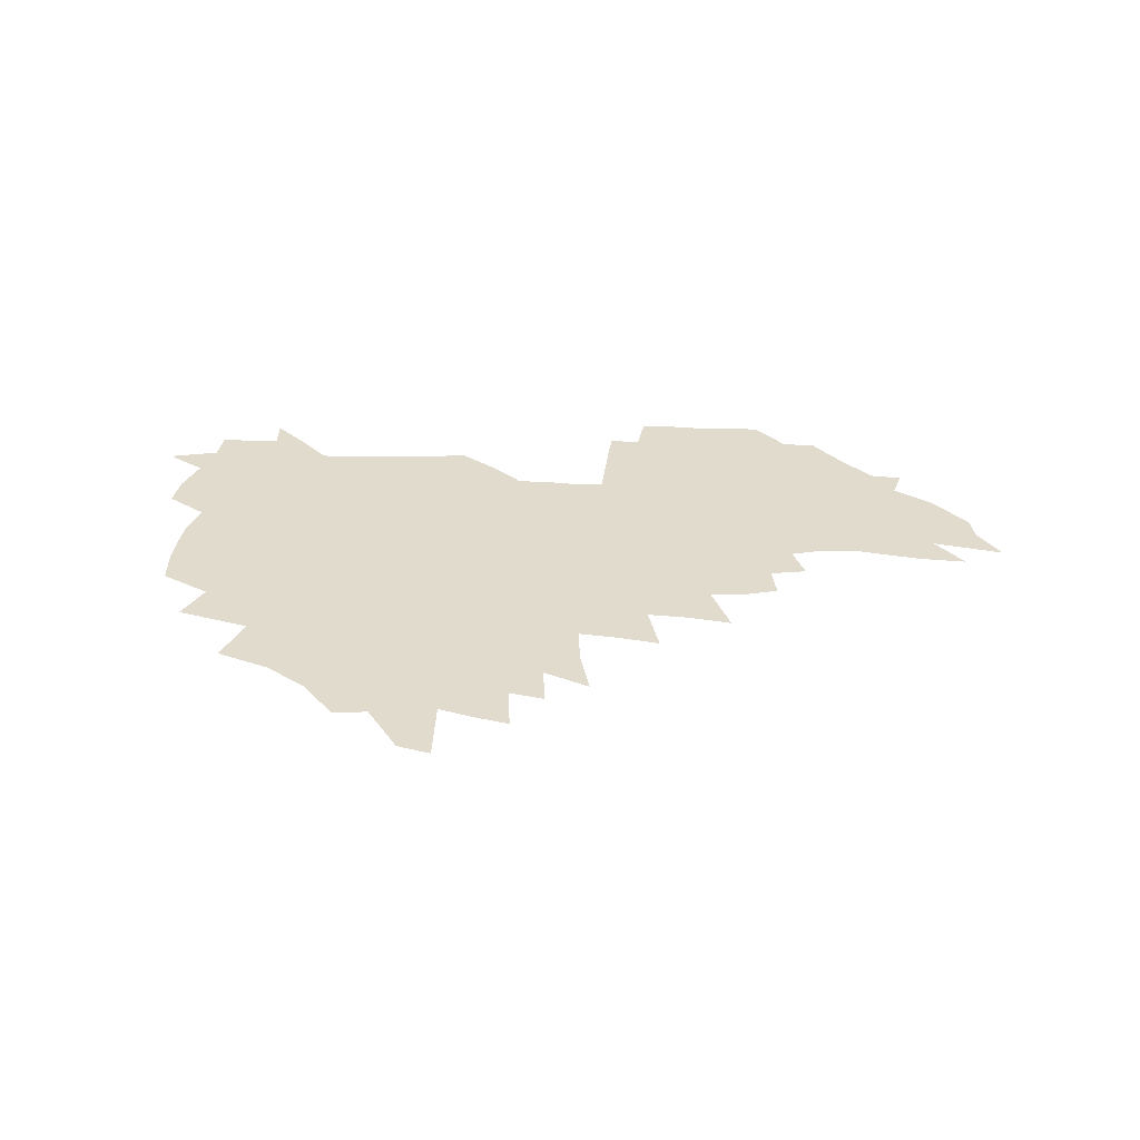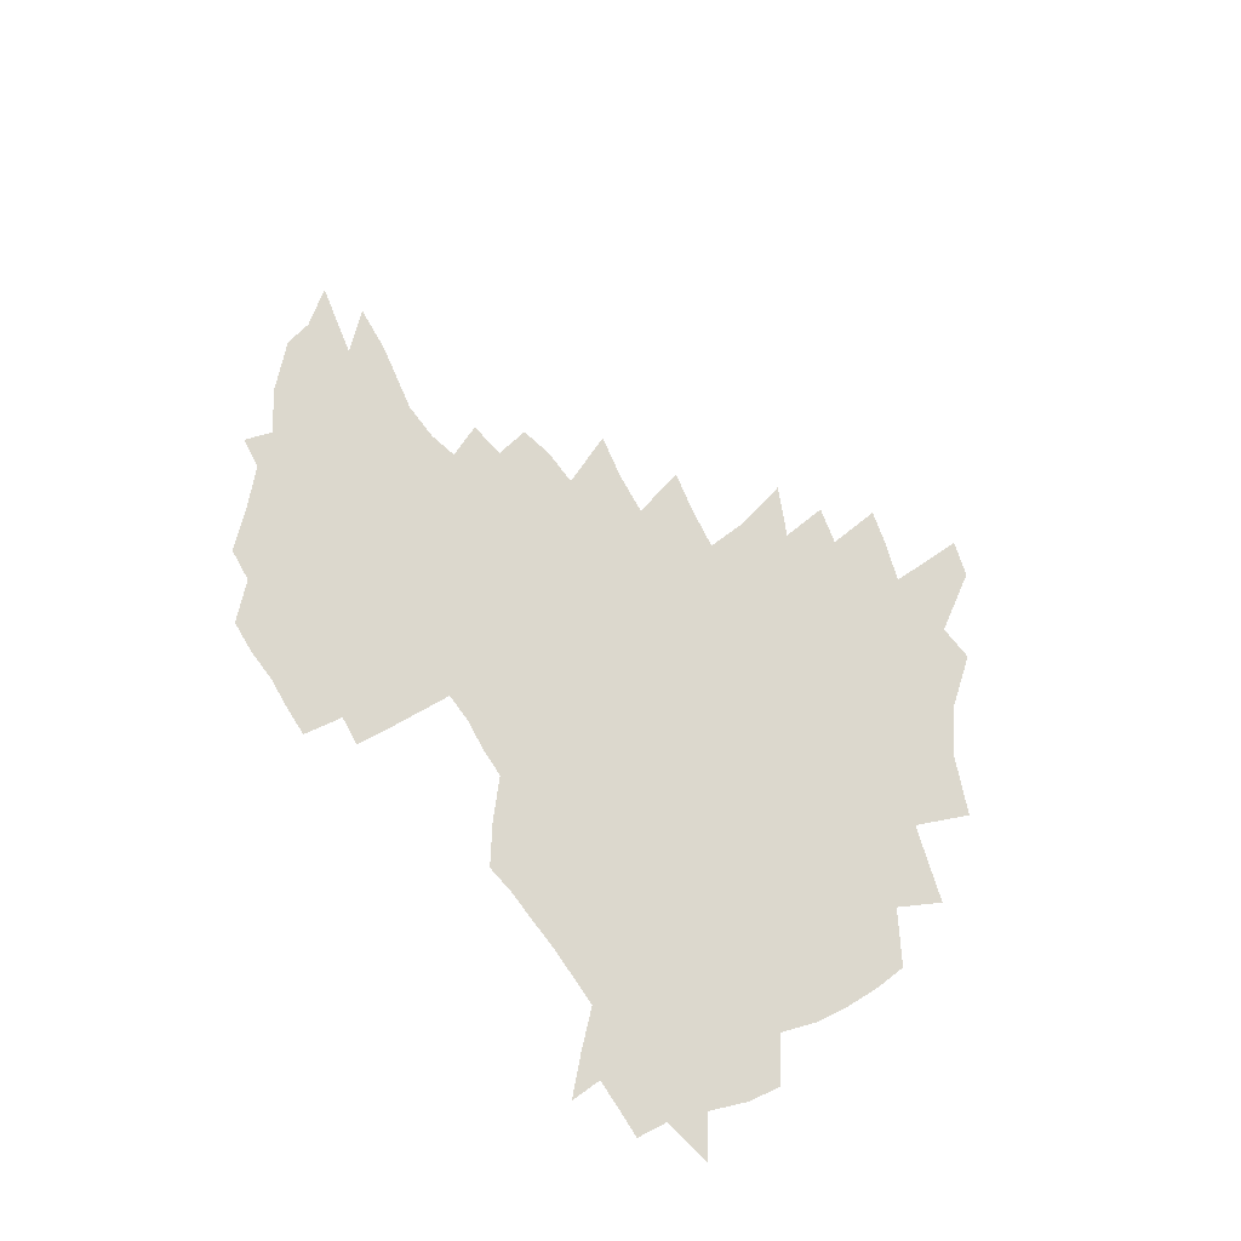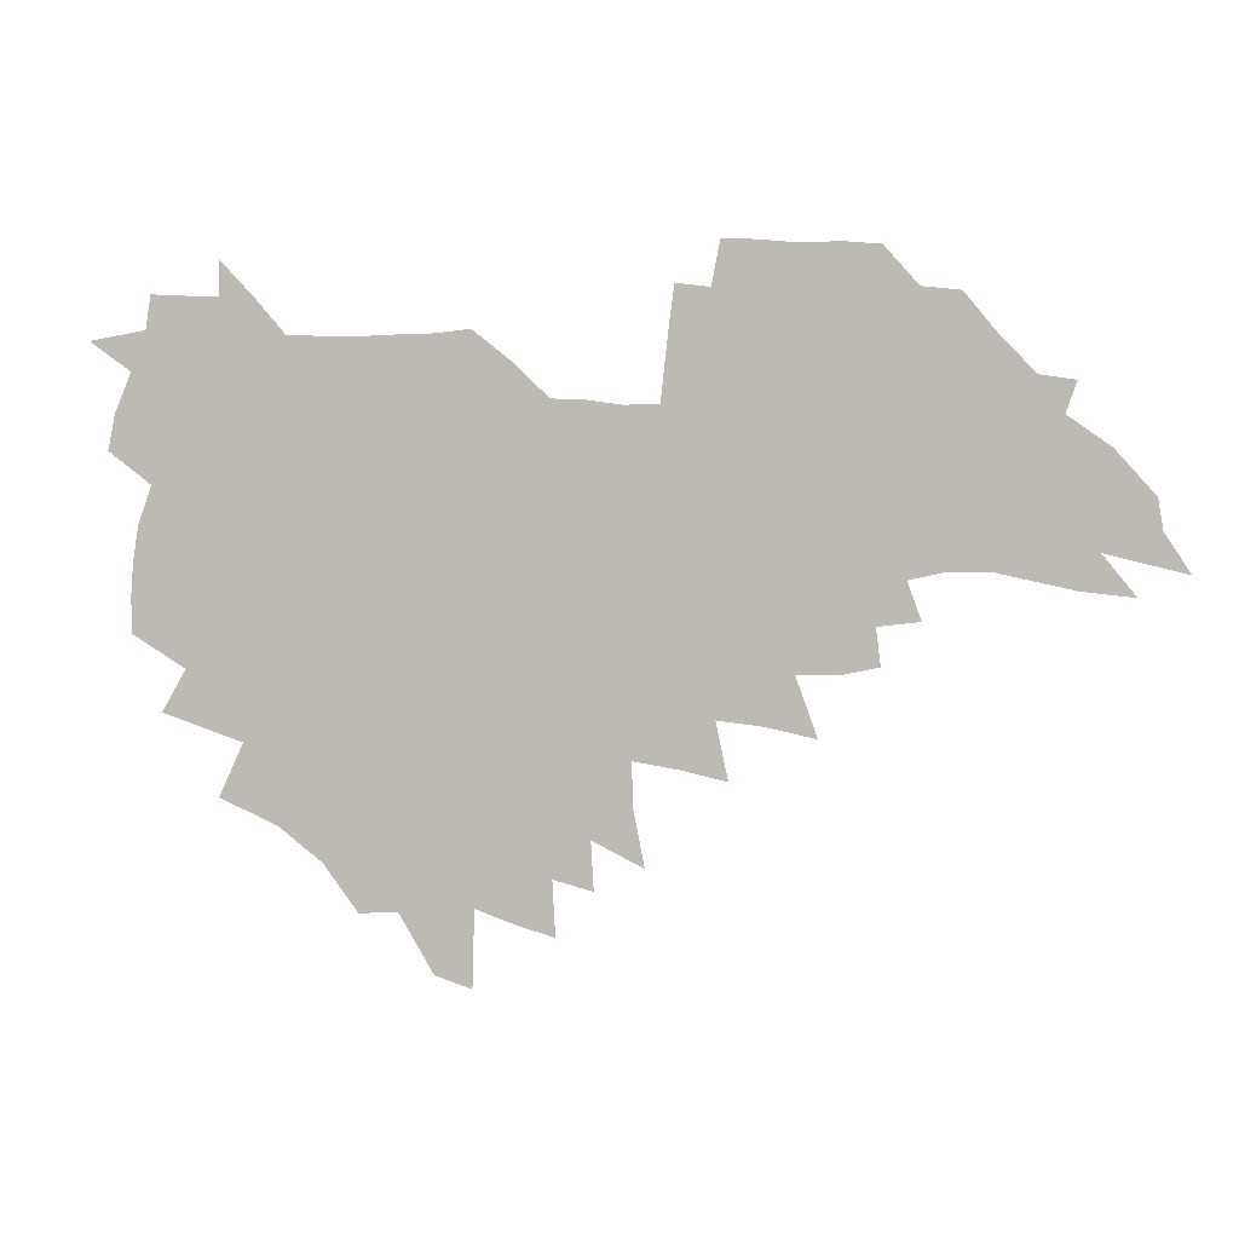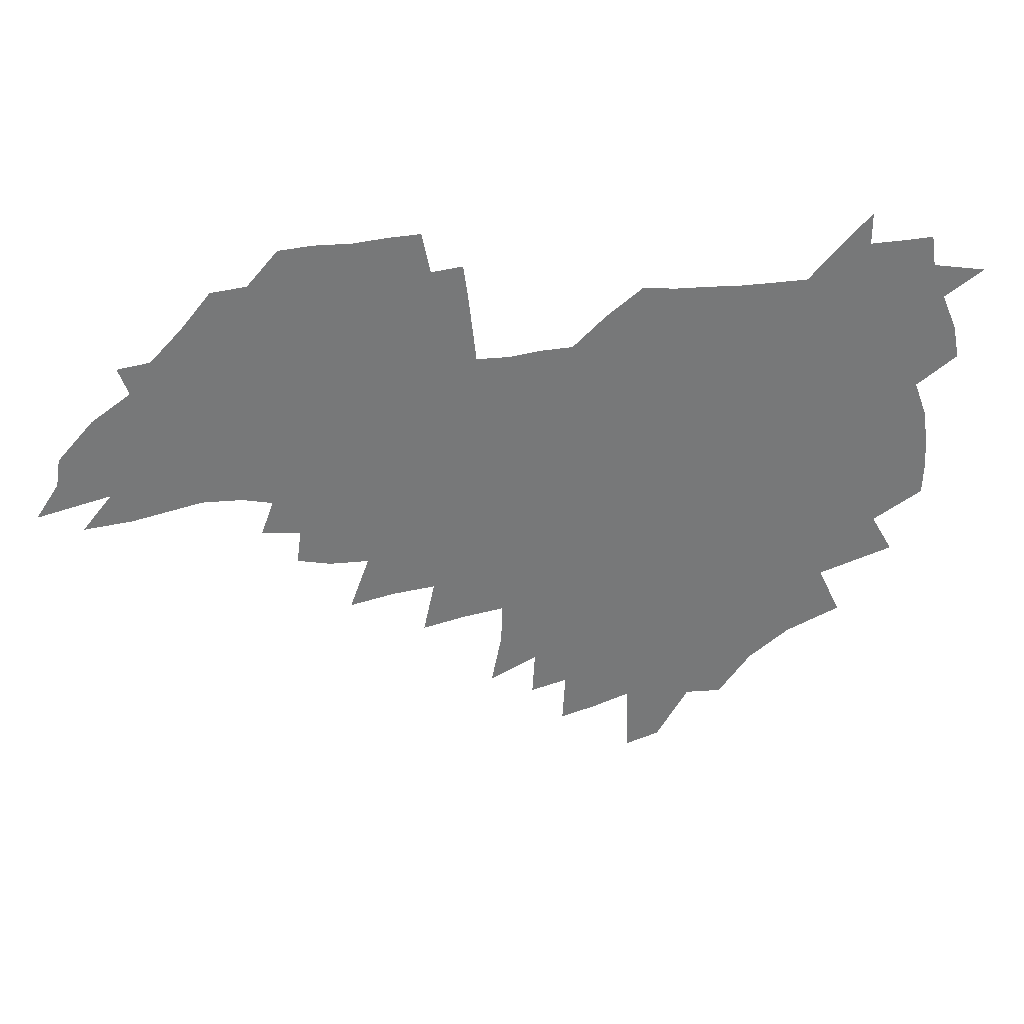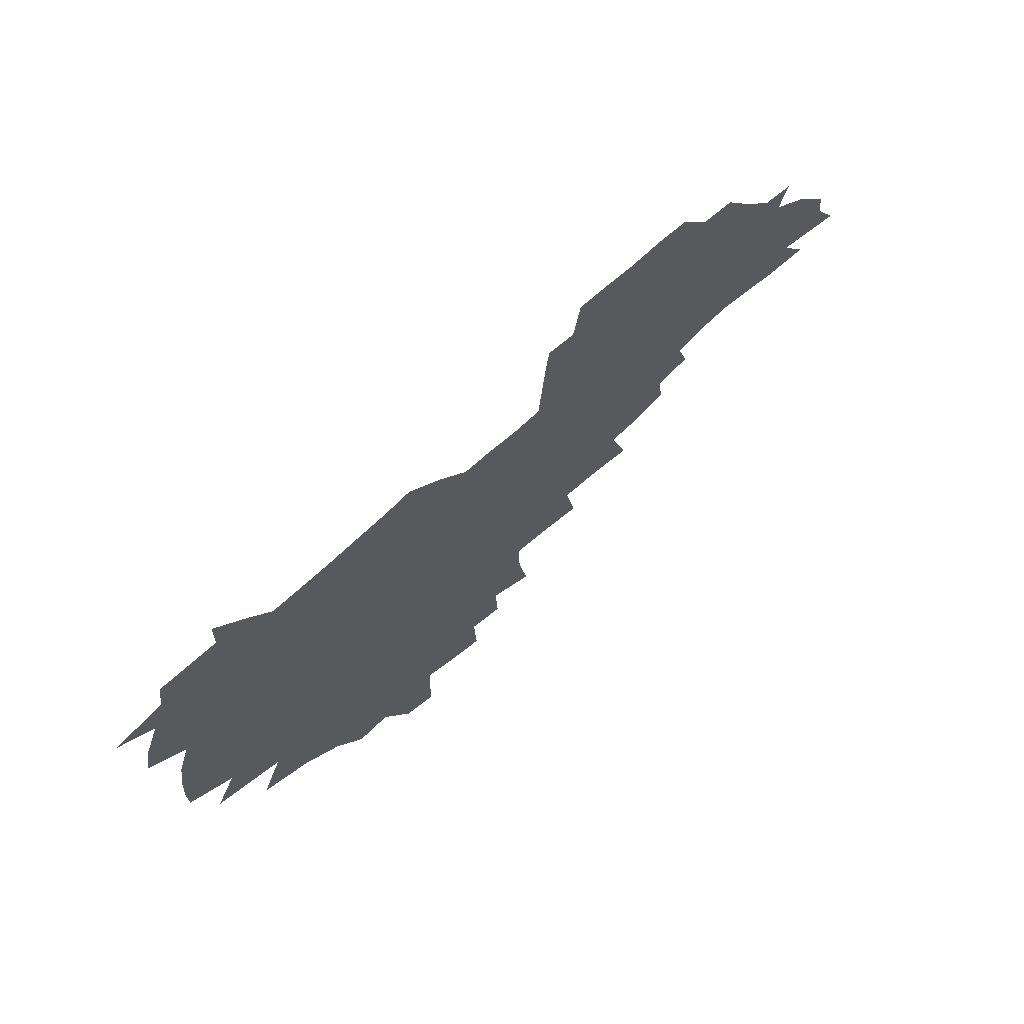
<metadata>
{"format":"obj","ext":"obj","renderer":"f3d","projection":"perspective","resolution":1024,"background":"white","views":[{"elev":33.2,"azim":0.6,"up":"+Z"},{"elev":72.4,"azim":-125.7,"up":"+Z"},{"elev":2.4,"azim":10.9,"up":"+Y"},{"elev":33.1,"azim":171.4,"up":"+Y"},{"elev":66.1,"azim":-44.0,"up":"+Y"}]}
</metadata>
<code>
v 205.6 265.3 0
v 213.1 222.2 0
v 216 236.9 0
v 222.8 253.1 0
v 229 269.3 0
v 231.1 283.2 0
v 222.6 150.4 0
v 222 164.4 0
v 223.1 178.8 0
v 225.3 193.3 0
v 231 208.8 0
v 234.3 223.7 0
v 235.7 238.3 0
v 239.1 253.4 0
v 242.8 268.5 0
v 244.8 282.4 0
v 234.6 119.6 0
v 244.4 136.8 0
v 248 151.7 0
v 248.4 165.8 0
v 246.4 179.9 0
v 246.7 194.3 0
v 247.9 208.8 0
v 252.1 224 0
v 252.2 238.4 0
v 253.7 252.9 0
v 255.9 267.2 0
v 259.1 281.9 0
v 259.2 296.3 0
v 257.8 86.61 0
v 267.9 108.3 0
v 268.8 123.7 0
v 275.2 140 0
v 278.1 154 0
v 273.6 167.2 0
v 268.7 180.8 0
v 264.6 194.9 0
v 266.9 209.4 0
v 268.8 223.9 0
v 269 238.3 0
v 270.4 252.8 0
v 272.2 267.2 0
v 273.4 281.4 0
v 281.9 75.87 0
v 288.4 96.18 0
v 289 111.2 0
v 290.4 126.3 0
v 293 141.4 0
v 292.4 154.7 0
v 294 168.2 0
v 289.5 181.7 0
v 285.9 195.6 0
v 285.1 209.6 0
v 283.5 223.8 0
v 284.7 238 0
v 285 252.3 0
v 286.4 266.5 0
v 300 61.86 0
v 303.8 82.27 0
v 303.7 96.8 0
v 305.3 112.6 0
v 306.6 127.5 0
v 308.6 142.3 0
v 307.7 155.4 0
v 309.4 169 0
v 309 182 0
v 305.1 195.8 0
v 304.3 209.5 0
v 302.8 223.5 0
v 301.3 237.8 0
v 301.6 251.9 0
v 301.6 266.1 0
v 314.3 42.72 0
v 317.6 66.22 0
v 318.7 82.99 0
v 319.3 98.32 0
v 320.1 113.4 0
v 321.2 128.2 0
v 323.4 143.6 0
v 324.3 157 0
v 323.3 169.5 0
v 322.9 182.7 0
v 322.5 195.9 0
v 321 209.5 0
v 321 223 0
v 318.8 237.3 0
v 317.6 251.5 0
v 316.9 265.8 0
v 330.4 43.42 0
v 332.7 67.83 0
v 333.5 84.32 0
v 333.8 99.08 0
v 335.4 115.6 0
v 335.7 129.3 0
v 336.1 142.8 0
v 336.5 156.5 0
v 337.5 170.4 0
v 337 183 0
v 336.4 196 0
v 335.2 209.6 0
v 334.6 223.3 0
v 334 237.1 0
v 333.3 251.1 0
v 331.3 266.3 0
v 344.6 19.46 0
v 346 47.4 0
v 346.8 67.02 0
v 347.5 84.58 0
v 347.8 99.06 0
v 348.6 115.3 0
v 348.8 128.2 0
v 349.4 142.9 0
v 349.8 157.2 0
v 349.9 170.7 0
v 349.8 183.2 0
v 349.3 196.4 0
v 348.8 209.9 0
v 347.9 223.6 0
v 348.1 237.2 0
v 347.2 251.2 0
v 345.7 266.6 0
v 359.8 14.5 0
v 360.6 45.8 0
v 361.3 62.85 0
v 361.3 82.57 0
v 361.6 98.75 0
v 361.9 113.9 0
v 362.3 128.3 0
v 362.6 142.3 0
v 362.8 156.2 0
v 363 169.8 0
v 362.8 183.3 0
v 362.6 196.7 0
v 362.3 210.2 0
v 362.1 223.8 0
v 361.6 237.9 0
v 360.6 252.3 0
v 359.9 268.1 0
v 361 286 0
v 376.6 40.05 0
v 376 61.18 0
v 375.2 82.19 0
v 375.6 96.83 0
v 375.8 111.9 0
v 375.8 127.1 0
v 376.5 140.8 0
v 376.5 155 0
v 376.1 169.9 0
v 376 183.2 0
v 376 196.7 0
v 375.8 210.4 0
v 375.6 224.2 0
v 376 239.9 0
v 375.9 255.5 0
v 392.6 35.43 0
v 391.3 57.82 0
v 390.1 78.27 0
v 390 94.62 0
v 390 110.3 0
v 390.2 125.1 0
v 391 139 0
v 390.9 153.5 0
v 389.4 169.7 0
v 389.3 183.2 0
v 389.5 196.7 0
v 389.5 210.4 0
v 389.6 224.5 0
v 390.6 241.3 0
v 407.5 53.57 0
v 406.4 73.29 0
v 404.8 92.31 0
v 405.8 107.1 0
v 405.8 122.4 0
v 406.3 137.2 0
v 405.5 152.6 0
v 404.7 167.7 0
v 403.8 182.4 0
v 403.2 196.6 0
v 403.2 210.4 0
v 403.4 224 0
v 404.7 240.7 0
v 427.3 62.86 0
v 422.6 86.5 0
v 422.3 103.8 0
v 423.7 118.5 0
v 421.4 136.4 0
v 420.7 151.4 0
v 419.1 167.4 0
v 418.1 182.1 0
v 417.1 196.6 0
v 417 210.3 0
v 417.4 224.2 0
v 418.7 238.7 0
v 441 100.7 0
v 438.6 119.8 0
v 437.7 135 0
v 435.8 151.1 0
v 433.5 167.5 0
v 432.7 181.6 0
v 430.8 196.8 0
v 431.7 210.4 0
v 431.4 224 0
v 433.2 238.8 0
v 434.8 253.4 0
v 436.6 270.4 0
v 438.6 284.2 0
v 459.3 96.53 0
v 454.3 119.8 0
v 452.7 135.9 0
v 450.4 152 0
v 448.3 167.5 0
v 447 182 0
v 445.5 196.5 0
v 446 210.2 0
v 445.2 223.9 0
v 446.8 238 0
v 448.4 252.4 0
v 450.6 268 0
v 452.4 282.5 0
v 456 300.7 0
v 472.8 117.7 0
v 468.1 136.9 0
v 465.4 152.8 0
v 462.3 168.9 0
v 461.2 182.9 0
v 461 196.7 0
v 459.6 210.6 0
v 458.1 223.7 0
v 462.1 238.6 0
v 464 253.2 0
v 464.6 267.1 0
v 466.7 281.9 0
v 470.8 299.9 0
v 493.2 113.2 0
v 484.5 137.2 0
v 480.8 153.7 0
v 479 168.4 0
v 476.4 183.2 0
v 476.1 197 0
v 475.8 210.8 0
v 475.7 224.7 0
v 477.7 239 0
v 478.1 252.8 0
v 480.3 267.4 0
v 482.5 282.4 0
v 485.3 298.4 0
v 501.7 137.5 0
v 497 154.6 0
v 493.5 169.8 0
v 491.6 183.8 0
v 490.9 197.4 0
v 491.3 211.1 0
v 491.3 224.8 0
v 492.4 238.7 0
v 493.7 252.8 0
v 497 267.9 0
v 497.8 282 0
v 501.5 298.6 0
v 516.5 140.6 0
v 514.6 155.7 0
v 509.7 171 0
v 507.7 184.5 0
v 504.2 198.4 0
v 504.6 211.2 0
v 507.2 225.1 0
v 507.1 238.5 0
v 508.7 252.4 0
v 512.4 267.5 0
v 511.9 281.1 0
v 516.6 297.3 0
v 531.6 157.6 0
v 526.1 173 0
v 523.4 185.8 0
v 522.8 198.6 0
v 520.6 211.7 0
v 521.7 224.9 0
v 520.9 238.2 0
v 522.9 251.6 0
v 526 266.4 0
v 530.3 281.6 0
v 539.4 175.9 0
v 537.9 187.2 0
v 536.9 199.4 0
v 535.5 212 0
v 535.3 224.7 0
v 539.6 238.2 0
v 539.1 251.4 0
v 542 265.3 0
v 546 279.9 0
v 557.1 176.2 0
v 553.8 188 0
v 551.7 199.8 0
v 551 211.9 0
v 552.5 224.4 0
v 555.2 237.2 0
v 556.3 250.4 0
v 559 263.9 0
v 588.6 169.3 0
v 571 187.8 0
v 568.5 199.6 0
v 567.8 211.4 0
v 569.3 223.4 0
v 569 236 0
v 573.5 248.8 0
v 610.1 166.9 0
v 596.7 183.4 0
v 588.9 197.6 0
v 584.7 210.4 0
v 583.9 222.2 0
v 583.5 234.1 0
v 587.9 246.6 0
v 629.5 175.3 0
v 619 191.1 0
v 617 203.7 0
v 600.9 221.7 0
f 4 5 1
f 11 12 2
f 2 12 3
f 12 13 3
f 3 13 4
f 13 14 4
f 4 14 5
f 14 15 5
f 5 15 6
f 15 16 6
f 18 19 7
f 7 19 8
f 19 20 8
f 8 20 9
f 20 21 9
f 9 21 10
f 21 22 10
f 10 22 11
f 22 23 11
f 11 23 12
f 23 24 12
f 12 24 13
f 24 25 13
f 13 25 14
f 25 26 14
f 14 26 15
f 26 27 15
f 15 27 16
f 27 28 16
f 31 32 17
f 17 32 18
f 32 33 18
f 18 33 19
f 33 34 19
f 19 34 20
f 34 35 20
f 20 35 21
f 35 36 21
f 21 36 22
f 36 37 22
f 22 37 23
f 37 38 23
f 23 38 24
f 38 39 24
f 24 39 25
f 39 40 25
f 25 40 26
f 40 41 26
f 26 41 27
f 41 42 27
f 27 42 28
f 42 43 28
f 28 43 29
f 44 45 30
f 30 45 31
f 45 46 31
f 31 46 32
f 46 47 32
f 32 47 33
f 47 48 33
f 33 48 34
f 48 49 34
f 34 49 35
f 49 50 35
f 35 50 36
f 50 51 36
f 36 51 37
f 51 52 37
f 37 52 38
f 52 53 38
f 38 53 39
f 53 54 39
f 39 54 40
f 54 55 40
f 40 55 41
f 55 56 41
f 41 56 42
f 56 57 42
f 42 57 43
f 58 59 44
f 44 59 45
f 59 60 45
f 45 60 46
f 60 61 46
f 46 61 47
f 61 62 47
f 47 62 48
f 62 63 48
f 48 63 49
f 63 64 49
f 49 64 50
f 64 65 50
f 50 65 51
f 65 66 51
f 51 66 52
f 66 67 52
f 52 67 53
f 67 68 53
f 53 68 54
f 68 69 54
f 54 69 55
f 69 70 55
f 55 70 56
f 70 71 56
f 56 71 57
f 71 72 57
f 73 74 58
f 58 74 59
f 74 75 59
f 59 75 60
f 75 76 60
f 60 76 61
f 76 77 61
f 61 77 62
f 77 78 62
f 62 78 63
f 78 79 63
f 63 79 64
f 79 80 64
f 64 80 65
f 80 81 65
f 65 81 66
f 81 82 66
f 66 82 67
f 82 83 67
f 67 83 68
f 83 84 68
f 68 84 69
f 84 85 69
f 69 85 70
f 85 86 70
f 70 86 71
f 86 87 71
f 71 87 72
f 87 88 72
f 73 89 74
f 89 90 74
f 74 90 75
f 90 91 75
f 75 91 76
f 91 92 76
f 76 92 77
f 92 93 77
f 77 93 78
f 93 94 78
f 78 94 79
f 94 95 79
f 79 95 80
f 95 96 80
f 80 96 81
f 96 97 81
f 81 97 82
f 97 98 82
f 82 98 83
f 98 99 83
f 83 99 84
f 99 100 84
f 84 100 85
f 100 101 85
f 85 101 86
f 101 102 86
f 86 102 87
f 102 103 87
f 87 103 88
f 103 104 88
f 105 106 89
f 89 106 90
f 106 107 90
f 90 107 91
f 107 108 91
f 91 108 92
f 108 109 92
f 92 109 93
f 109 110 93
f 93 110 94
f 110 111 94
f 94 111 95
f 111 112 95
f 95 112 96
f 112 113 96
f 96 113 97
f 113 114 97
f 97 114 98
f 114 115 98
f 98 115 99
f 115 116 99
f 99 116 100
f 116 117 100
f 100 117 101
f 117 118 101
f 101 118 102
f 118 119 102
f 102 119 103
f 119 120 103
f 103 120 104
f 120 121 104
f 105 122 106
f 122 123 106
f 106 123 107
f 123 124 107
f 107 124 108
f 124 125 108
f 108 125 109
f 125 126 109
f 109 126 110
f 126 127 110
f 110 127 111
f 127 128 111
f 111 128 112
f 128 129 112
f 112 129 113
f 129 130 113
f 113 130 114
f 130 131 114
f 114 131 115
f 131 132 115
f 115 132 116
f 132 133 116
f 116 133 117
f 133 134 117
f 117 134 118
f 134 135 118
f 118 135 119
f 135 136 119
f 119 136 120
f 136 137 120
f 120 137 121
f 137 138 121
f 123 140 124
f 140 141 124
f 124 141 125
f 141 142 125
f 125 142 126
f 142 143 126
f 126 143 127
f 143 144 127
f 127 144 128
f 144 145 128
f 128 145 129
f 145 146 129
f 129 146 130
f 146 147 130
f 130 147 131
f 147 148 131
f 131 148 132
f 148 149 132
f 132 149 133
f 149 150 133
f 133 150 134
f 150 151 134
f 134 151 135
f 151 152 135
f 135 152 136
f 152 153 136
f 136 153 137
f 153 154 137
f 137 154 138
f 140 155 141
f 155 156 141
f 141 156 142
f 156 157 142
f 142 157 143
f 157 158 143
f 143 158 144
f 158 159 144
f 144 159 145
f 159 160 145
f 145 160 146
f 160 161 146
f 146 161 147
f 161 162 147
f 147 162 148
f 162 163 148
f 148 163 149
f 163 164 149
f 149 164 150
f 164 165 150
f 150 165 151
f 165 166 151
f 151 166 152
f 166 167 152
f 152 167 153
f 167 168 153
f 153 168 154
f 156 169 157
f 169 170 157
f 157 170 158
f 170 171 158
f 158 171 159
f 171 172 159
f 159 172 160
f 172 173 160
f 160 173 161
f 173 174 161
f 161 174 162
f 174 175 162
f 162 175 163
f 175 176 163
f 163 176 164
f 176 177 164
f 164 177 165
f 177 178 165
f 165 178 166
f 178 179 166
f 166 179 167
f 179 180 167
f 167 180 168
f 180 181 168
f 170 182 171
f 182 183 171
f 171 183 172
f 183 184 172
f 172 184 173
f 184 185 173
f 173 185 174
f 185 186 174
f 174 186 175
f 186 187 175
f 175 187 176
f 187 188 176
f 176 188 177
f 188 189 177
f 177 189 178
f 189 190 178
f 178 190 179
f 190 191 179
f 179 191 180
f 191 192 180
f 180 192 181
f 192 193 181
f 184 194 185
f 194 195 185
f 185 195 186
f 195 196 186
f 186 196 187
f 196 197 187
f 187 197 188
f 197 198 188
f 188 198 189
f 198 199 189
f 189 199 190
f 199 200 190
f 190 200 191
f 200 201 191
f 191 201 192
f 201 202 192
f 192 202 193
f 202 203 193
f 194 207 195
f 207 208 195
f 195 208 196
f 208 209 196
f 196 209 197
f 209 210 197
f 197 210 198
f 210 211 198
f 198 211 199
f 211 212 199
f 199 212 200
f 212 213 200
f 200 213 201
f 213 214 201
f 201 214 202
f 214 215 202
f 202 215 203
f 215 216 203
f 203 216 204
f 216 217 204
f 204 217 205
f 217 218 205
f 205 218 206
f 218 219 206
f 208 221 209
f 221 222 209
f 209 222 210
f 222 223 210
f 210 223 211
f 223 224 211
f 211 224 212
f 224 225 212
f 212 225 213
f 225 226 213
f 213 226 214
f 226 227 214
f 214 227 215
f 227 228 215
f 215 228 216
f 228 229 216
f 216 229 217
f 229 230 217
f 217 230 218
f 230 231 218
f 218 231 219
f 231 232 219
f 219 232 220
f 232 233 220
f 221 234 222
f 234 235 222
f 222 235 223
f 235 236 223
f 223 236 224
f 236 237 224
f 224 237 225
f 237 238 225
f 225 238 226
f 238 239 226
f 226 239 227
f 239 240 227
f 227 240 228
f 240 241 228
f 228 241 229
f 241 242 229
f 229 242 230
f 242 243 230
f 230 243 231
f 243 244 231
f 231 244 232
f 244 245 232
f 232 245 233
f 245 246 233
f 235 247 236
f 247 248 236
f 236 248 237
f 248 249 237
f 237 249 238
f 249 250 238
f 238 250 239
f 250 251 239
f 239 251 240
f 251 252 240
f 240 252 241
f 252 253 241
f 241 253 242
f 253 254 242
f 242 254 243
f 254 255 243
f 243 255 244
f 255 256 244
f 244 256 245
f 256 257 245
f 245 257 246
f 257 258 246
f 247 259 248
f 259 260 248
f 248 260 249
f 260 261 249
f 249 261 250
f 261 262 250
f 250 262 251
f 262 263 251
f 251 263 252
f 263 264 252
f 252 264 253
f 264 265 253
f 253 265 254
f 265 266 254
f 254 266 255
f 266 267 255
f 255 267 256
f 267 268 256
f 256 268 257
f 268 269 257
f 257 269 258
f 269 270 258
f 260 271 261
f 271 272 261
f 261 272 262
f 272 273 262
f 262 273 263
f 273 274 263
f 263 274 264
f 274 275 264
f 264 275 265
f 275 276 265
f 265 276 266
f 276 277 266
f 266 277 267
f 277 278 267
f 267 278 268
f 278 279 268
f 268 279 269
f 279 280 269
f 269 280 270
f 272 281 273
f 281 282 273
f 273 282 274
f 282 283 274
f 274 283 275
f 283 284 275
f 275 284 276
f 284 285 276
f 276 285 277
f 285 286 277
f 277 286 278
f 286 287 278
f 278 287 279
f 287 288 279
f 279 288 280
f 288 289 280
f 281 290 282
f 290 291 282
f 282 291 283
f 291 292 283
f 283 292 284
f 292 293 284
f 284 293 285
f 293 294 285
f 285 294 286
f 294 295 286
f 286 295 287
f 295 296 287
f 287 296 288
f 296 297 288
f 288 297 289
f 290 298 291
f 298 299 291
f 291 299 292
f 299 300 292
f 292 300 293
f 300 301 293
f 293 301 294
f 301 302 294
f 294 302 295
f 302 303 295
f 295 303 296
f 303 304 296
f 296 304 297
f 298 305 299
f 305 306 299
f 299 306 300
f 306 307 300
f 300 307 301
f 307 308 301
f 301 308 302
f 308 309 302
f 302 309 303
f 309 310 303
f 303 310 304
f 310 311 304
f 306 312 307
f 312 313 307
f 307 313 308
f 313 314 308
f 308 314 309
f 314 315 309
f 309 315 310

</code>
